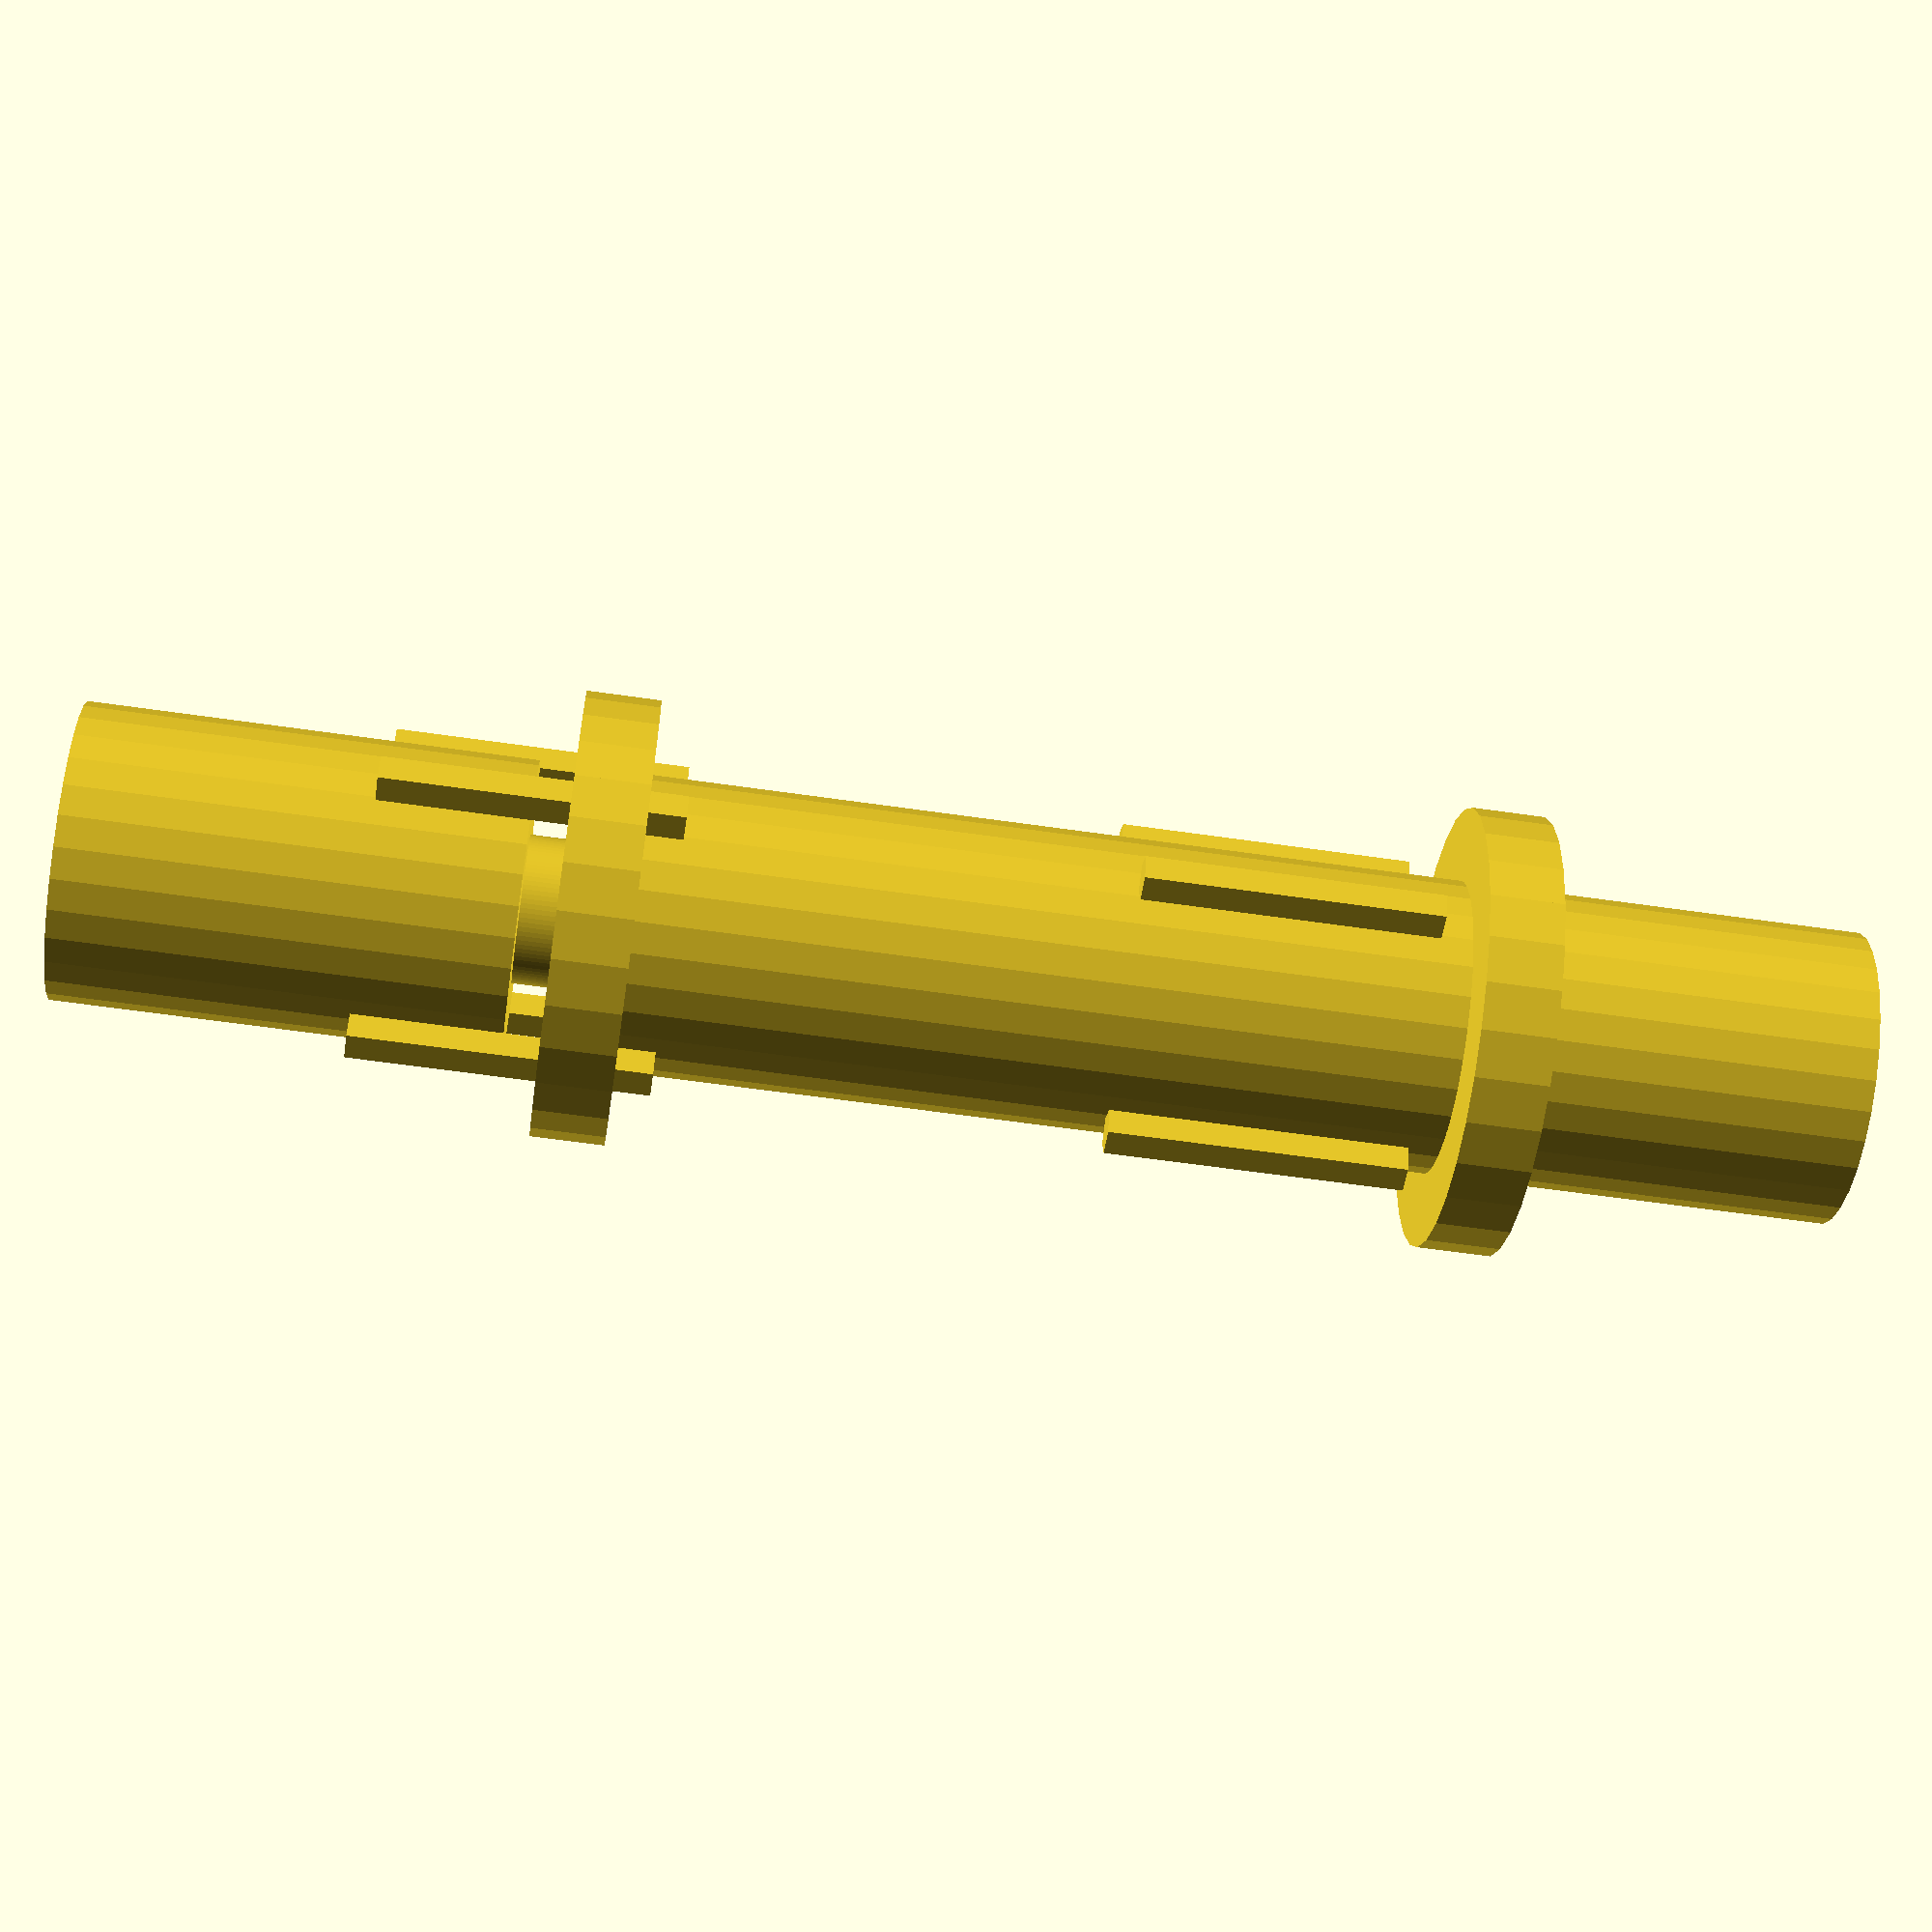
<openscad>

// Define parameters for components
module central_shaft() {
    cylinder(h=50, r=10, center=true);
    translate([0, 0, -25])
        cylinder(h=50, r=5, center=true, $fn=100);
}

module input_shaft() {
    difference() {
        cylinder(h=30, r=10, center=true);
        translate([0, 0, -15])
            cylinder(h=30, r=5, center=true, $fn=100);
    }
}

module output_shaft() {
    difference() {
        cylinder(h=30, r=10, center=true);
        translate([0, 0, -15])
            cylinder(h=30, r=5, center=true, $fn=100);
    }
}

module spacer_ring() {
    difference() {
        cylinder(h=5, r=10, center=true);
        translate([0, 0, -2.5])
            cylinder(h=5, r=5, center=true, $fn=100);
    }
}

module flange_plate() {
    difference() {
        cylinder(h=5, r=15, center=true);
        translate([0, 0, -2.5])
            cylinder(h=5, r=10, center=true, $fn=100);
        for (angle = [0:90:270]) {
            translate([12*cos(angle), 12*sin(angle), -2.5])
                cylinder(h=5, r=1, center=true, $fn=100);
        }
    }
}

module nut() {
    cylinder(h=5, r=3, center=true, $fn=6);
}

module bolt() {
    cylinder(h=20, r=1.5, center=true);
}

// Assemble the coupling
module coupling() {
    // Layer 1: Input Shaft
    translate([0, 0, 75])
        input_shaft();

    // Layer 2: Flange Plate 1 with Nuts
    translate([0, 0, 65])
        flange_plate();
    for (angle = [0:90:270]) {
        translate([12*cos(angle), 12*sin(angle), 65])
            nut();
    }

    // Layer 3: Spacer Ring 1 with Bolts
    translate([0, 0, 60])
        spacer_ring();
    for (angle = [0:90:270]) {
        translate([12*cos(angle), 12*sin(angle), 50])
            bolt();
    }

    // Layer 4: Central Shaft
    translate([0, 0, 35])
        central_shaft();

    // Layer 5: Spacer Ring 2 with Bolts
    translate([0, 0, 10])
        spacer_ring();
    for (angle = [0:90:270]) {
        translate([12*cos(angle), 12*sin(angle), 0])
            bolt();
    }

    // Layer 6: Flange Plate 2 with Nuts
    translate([0, 0, 5])
        flange_plate();
    for (angle = [0:90:270]) {
        translate([12*cos(angle), 12*sin(angle), 5])
            nut();
    }

    // Layer 7: Output Shaft
    translate([0, 0, -15])
        output_shaft();
}

// Render the coupling
coupling();


</openscad>
<views>
elev=59.4 azim=337.1 roll=261.5 proj=p view=solid
</views>
